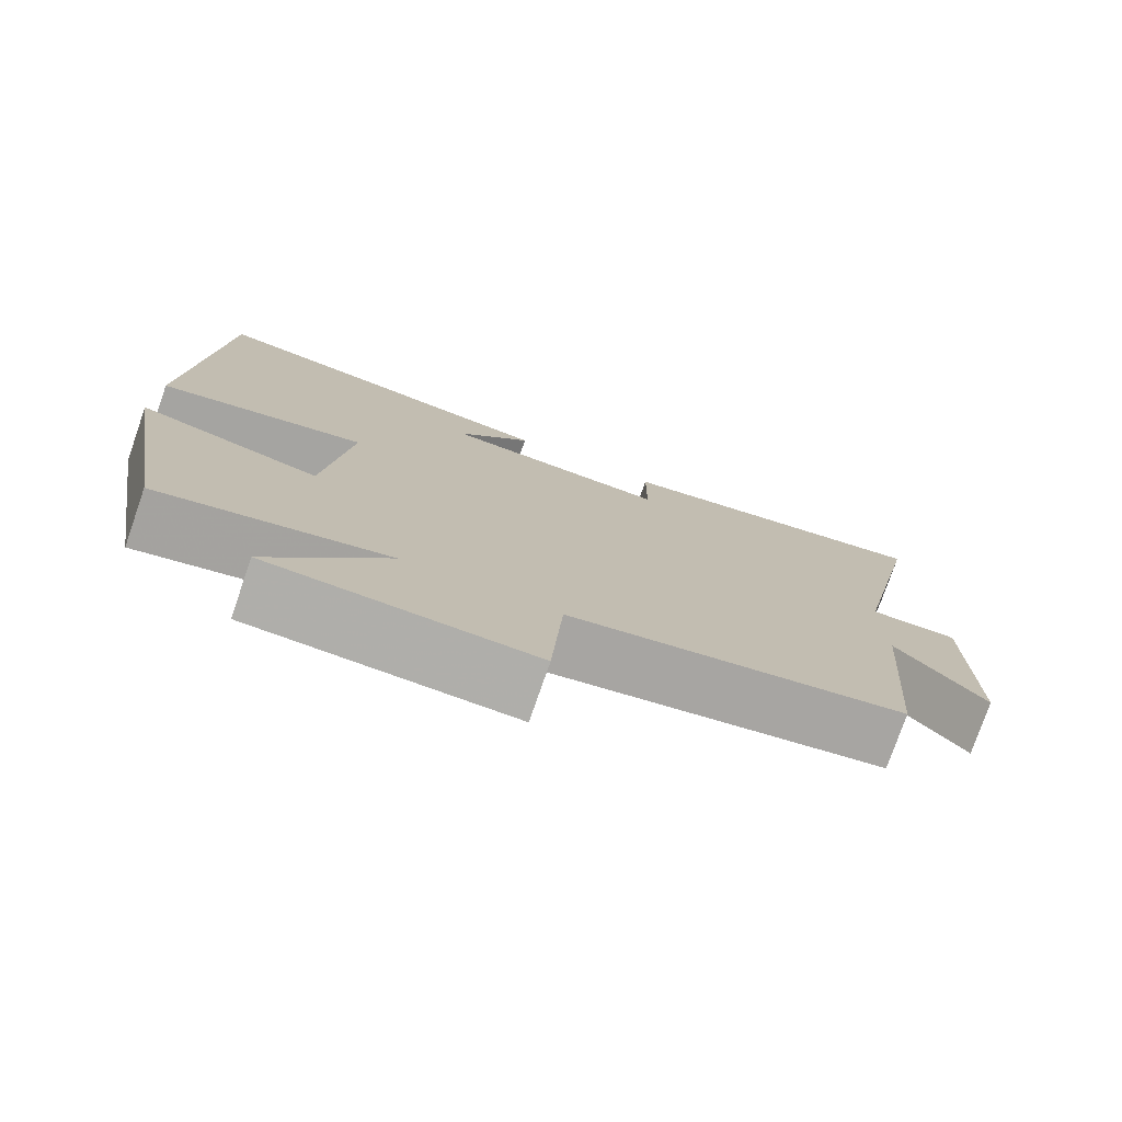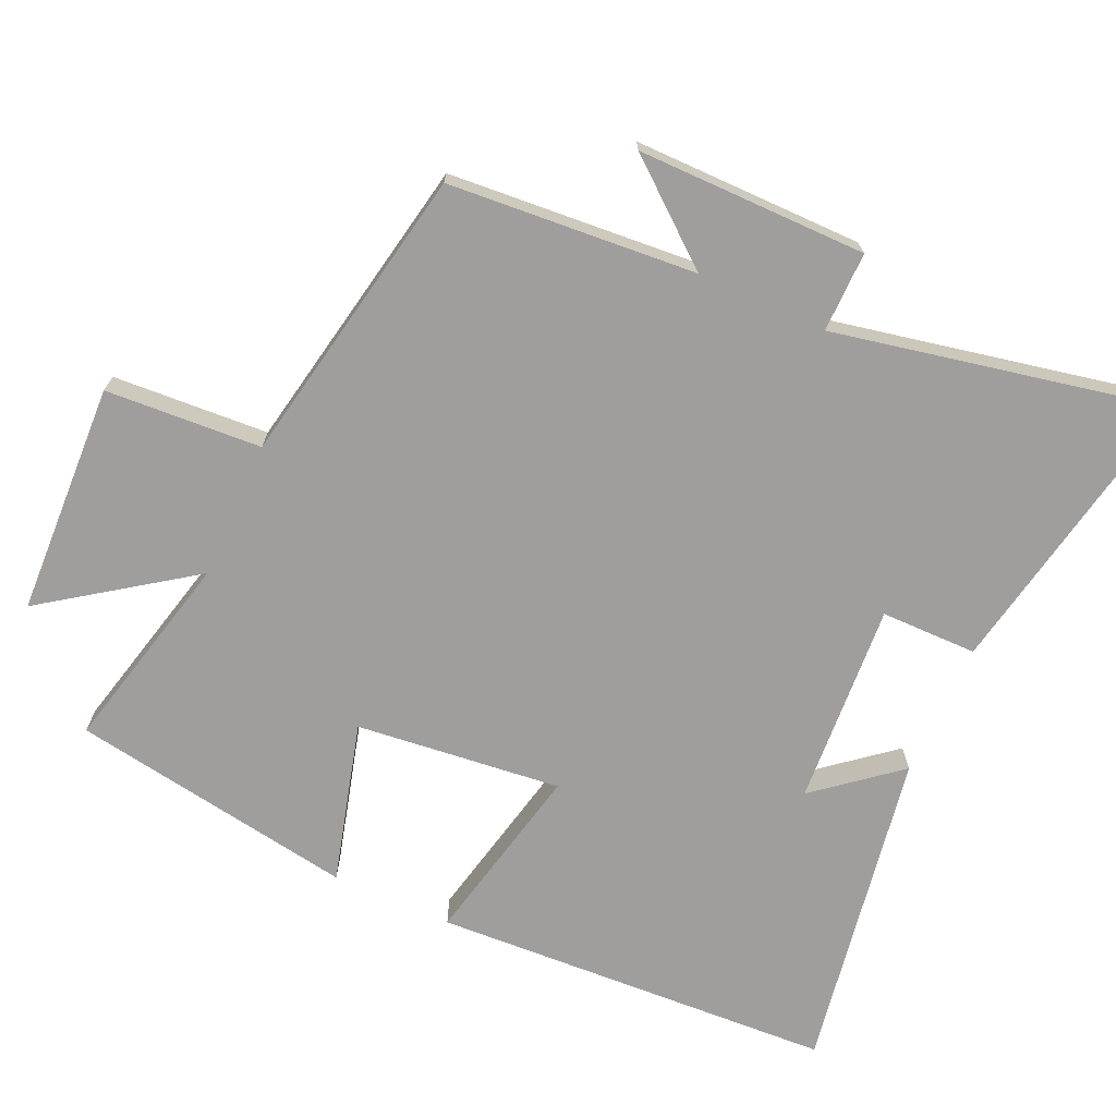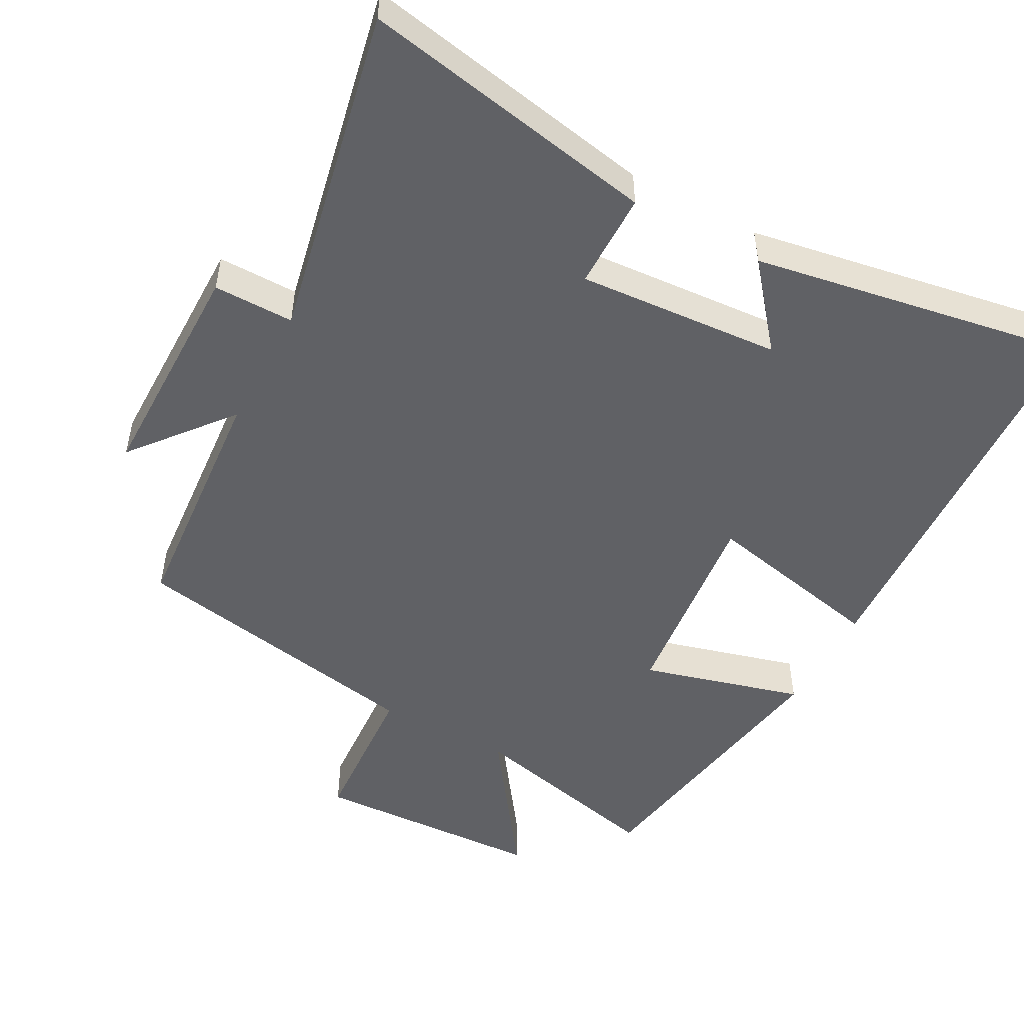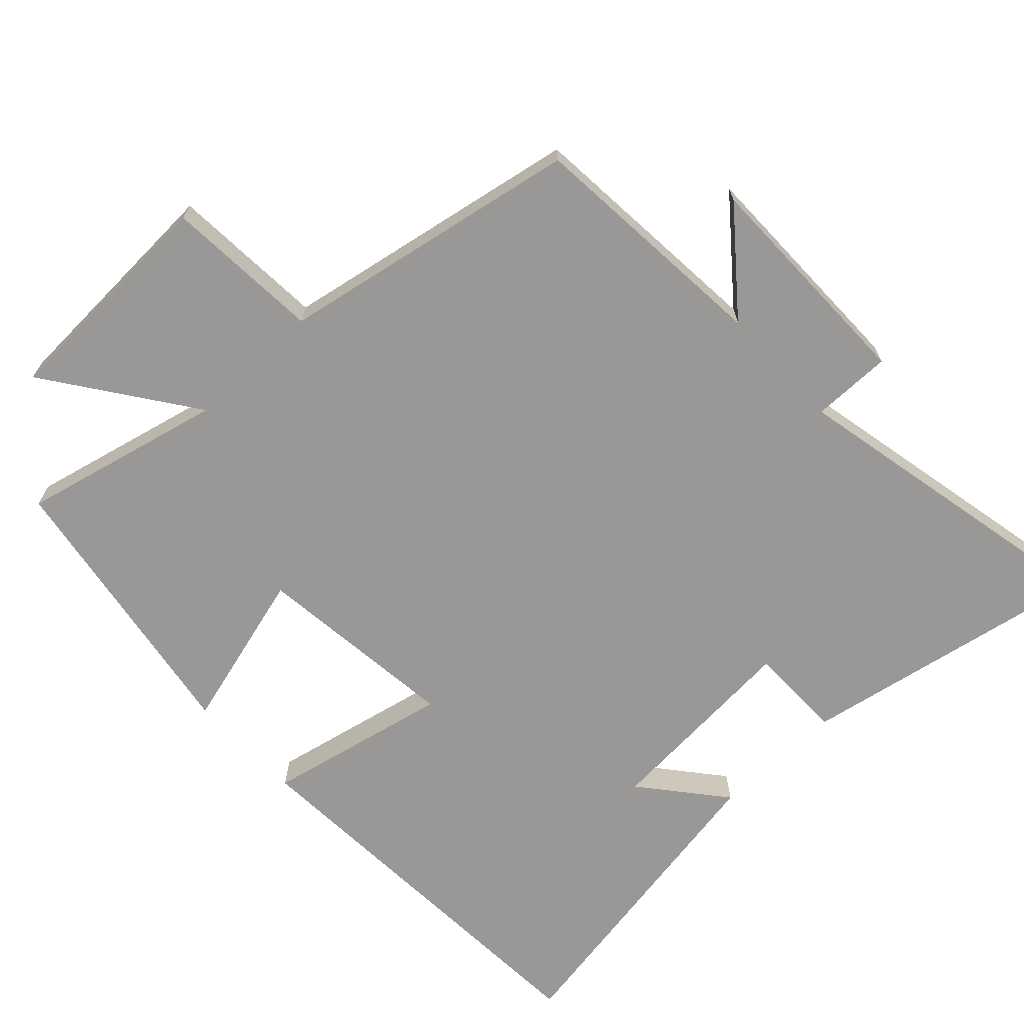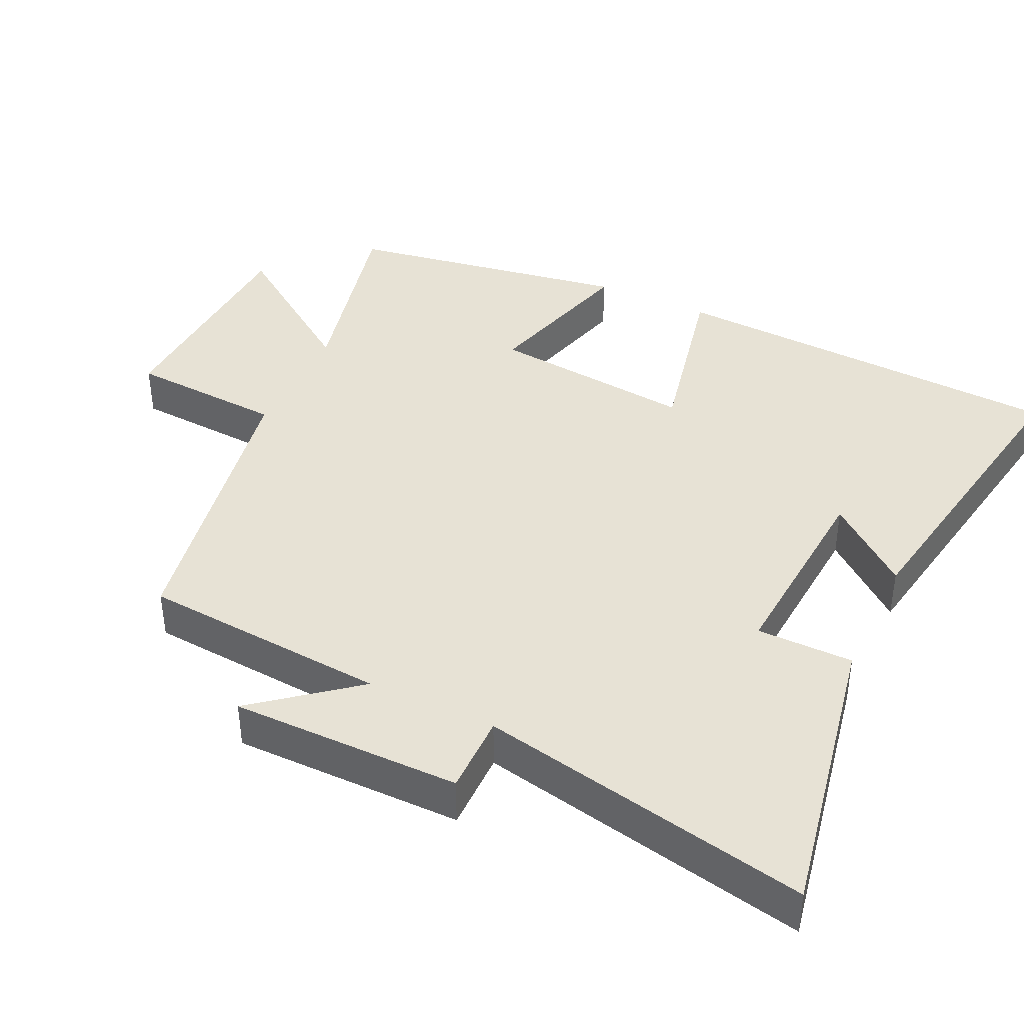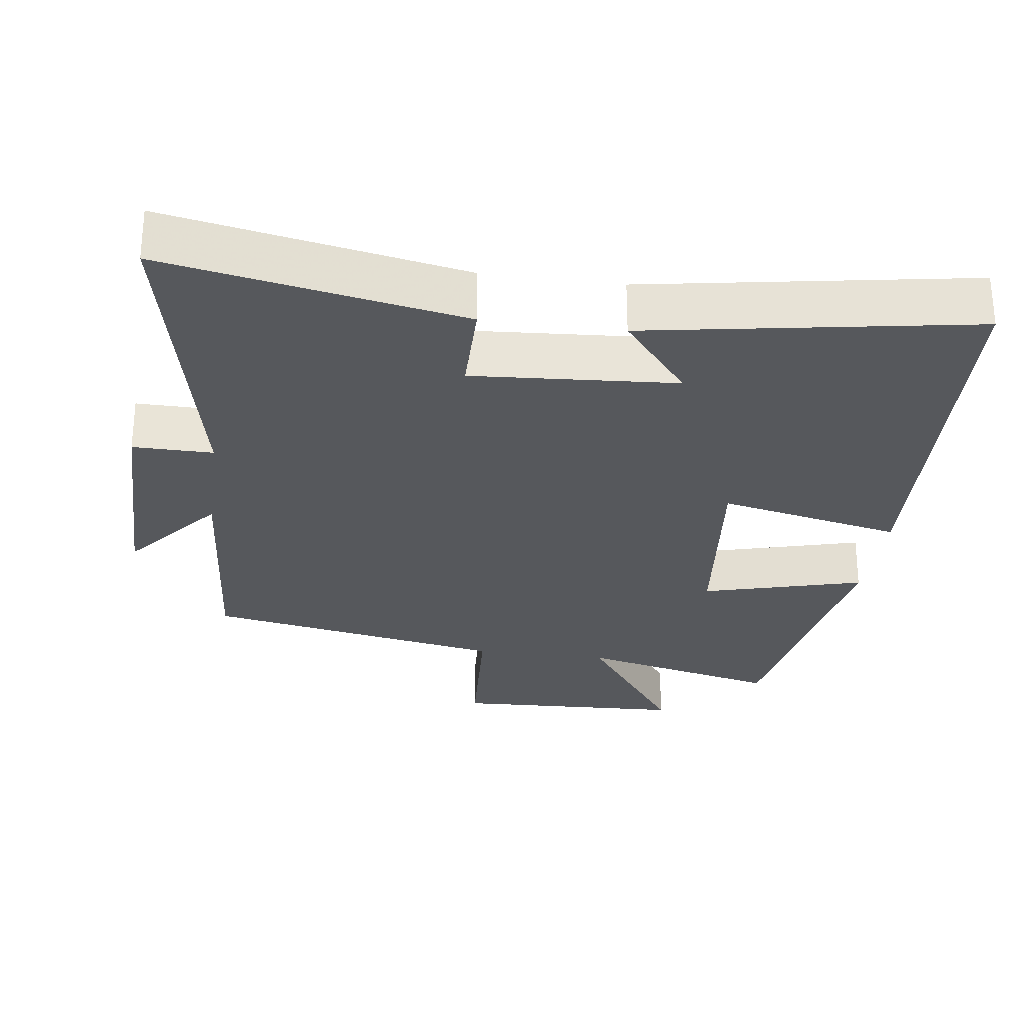
<metadata>
{"format":"obj","ext":"obj","renderer":"f3d","projection":"perspective","resolution":1024,"background":"white","views":[{"elev":-77.2,"azim":160.8,"up":"+Z"},{"elev":-70.9,"azim":-114.4,"up":"+Y"},{"elev":-50.2,"azim":-28.3,"up":"+Y"},{"elev":-68.6,"azim":-136.8,"up":"+Y"},{"elev":40.1,"azim":-64.6,"up":"+Y"},{"elev":-27.9,"azim":-7.8,"up":"+Y"}]}
</metadata>
<code>
v -0.472 0.07 -0.42
v -0.5 0.07 -0.071
v -0.613 0.07 -0.21
v -0.613 0.07 0.114
v -0.5 0.07 0.113
v -0.596 0.07 0.579
v -0.179 0.07 0.5
v -0.178 0.07 0.364
v 0.108 0.07 0.384
v 0.013 0.07 0.5
v 0.469 0.07 0.578
v 0.5 0.07 0.008
v 0.241 0.07 0.064
v 0.273 0.07 -0.226
v 0.5 0.07 -0.164
v 0.434 0.07 -0.568
v 0.149 0.07 -0.5
v 0.295 0.07 -0.706
v -0.033 0.07 -0.72
v -0.047 0.07 -0.5
v -0.472 0 -0.42
v -0.5 0 -0.071
v -0.613 0 -0.21
v -0.613 0 0.114
v -0.5 0 0.113
v -0.596 0 0.579
v -0.179 0 0.5
v -0.178 0 0.364
v 0.108 0 0.384
v 0.013 0 0.5
v 0.469 0 0.578
v 0.5 0 0.008
v 0.241 0 0.064
v 0.273 0 -0.226
v 0.5 0 -0.164
v 0.434 0 -0.568
v 0.149 0 -0.5
v 0.295 0 -0.706
v -0.033 0 -0.72
v -0.047 0 -0.5
f 17 18 19 20
f 17 20 1 2
f 14 15 16 17
f 13 14 17 2
f 11 12 13
f 11 13 2
f 9 10 11
f 9 11 2
f 8 9 2
f 5 6 7 8
f 5 8 2 3
f 3 4 5
f 40 39 38 37
f 22 21 40 37
f 37 36 35 34
f 22 37 34 33
f 33 32 31
f 22 33 31
f 31 30 29
f 22 31 29
f 22 29 28
f 28 27 26 25
f 23 22 28 25
f 25 24 23
f 1 21 22 2
f 2 22 23 3
f 3 23 24 4
f 4 24 25 5
f 5 25 26 6
f 6 26 27 7
f 7 27 28 8
f 8 28 29 9
f 9 29 30 10
f 10 30 31 11
f 11 31 32 12
f 12 32 33 13
f 13 33 34 14
f 14 34 35 15
f 15 35 36 16
f 16 36 37 17
f 17 37 38 18
f 18 38 39 19
f 19 39 40 20
f 20 40 21 1

</code>
